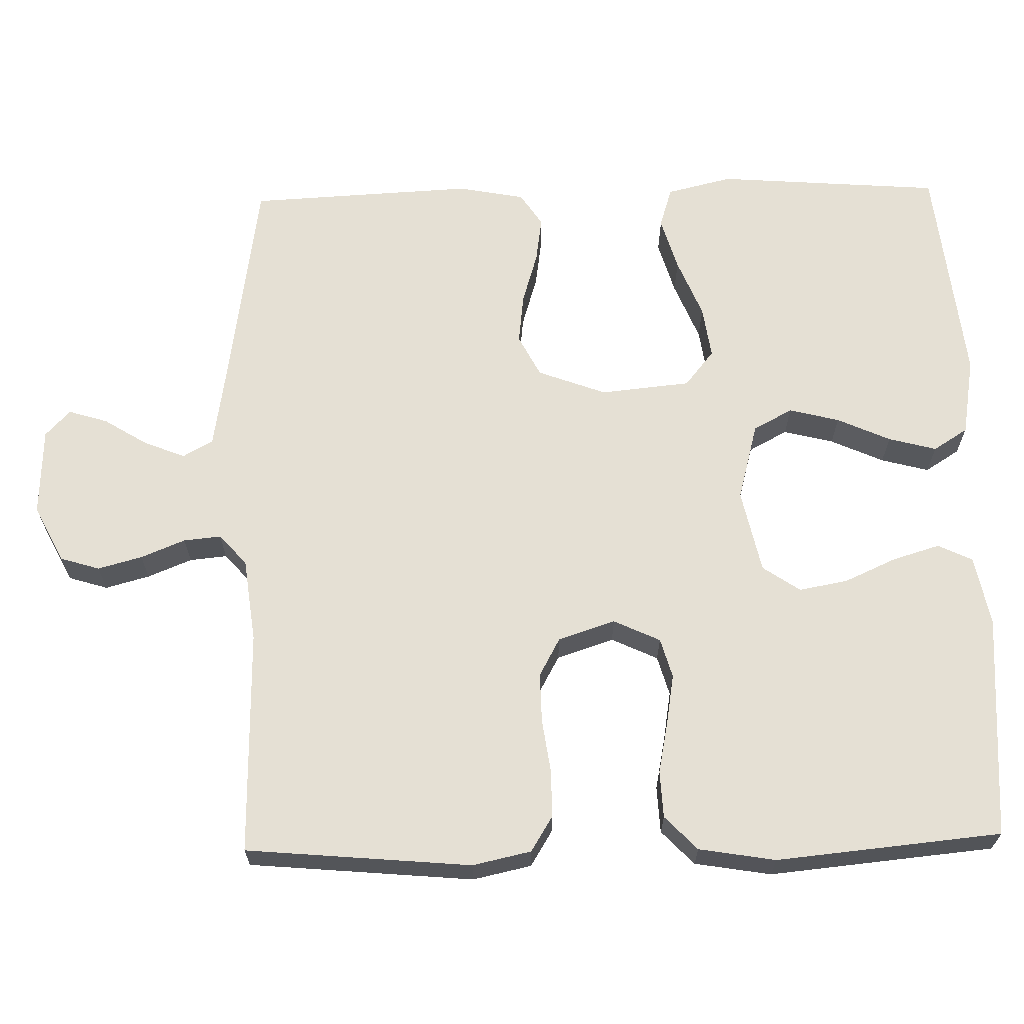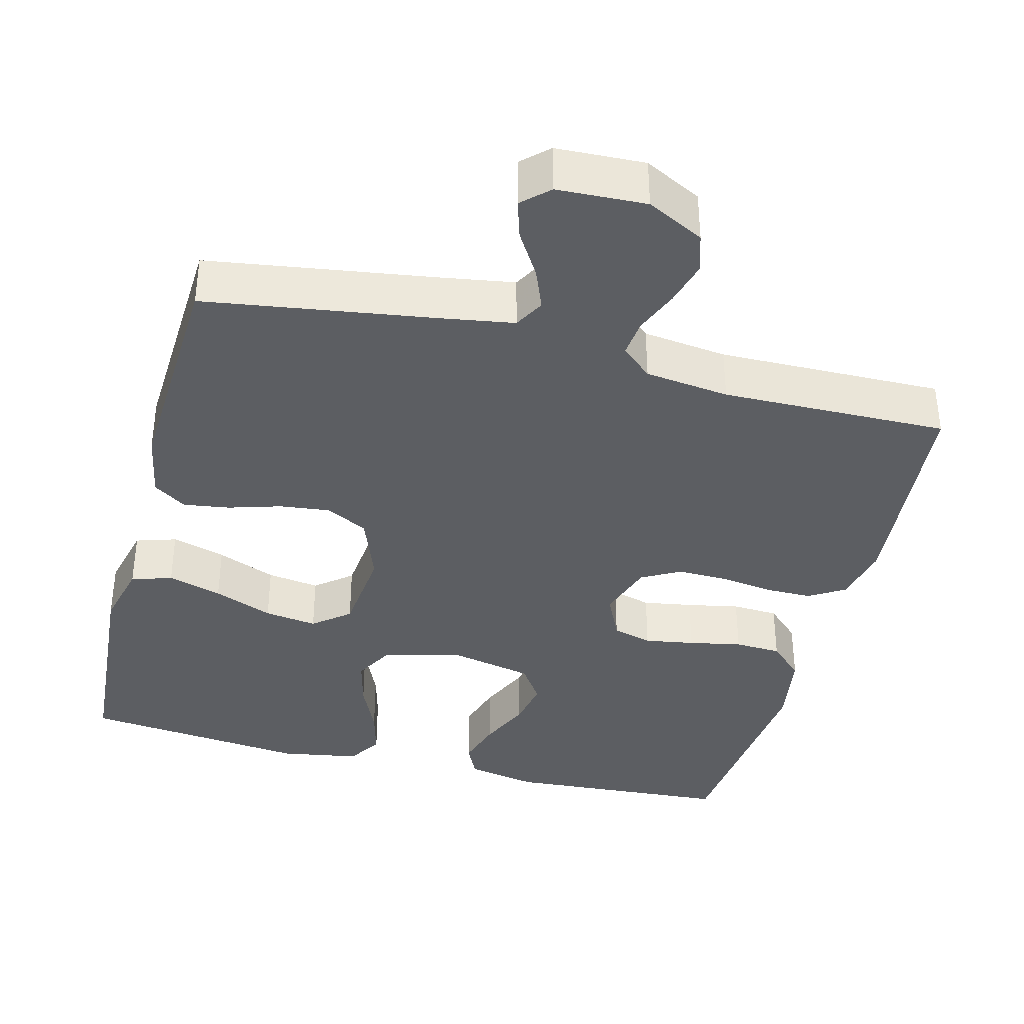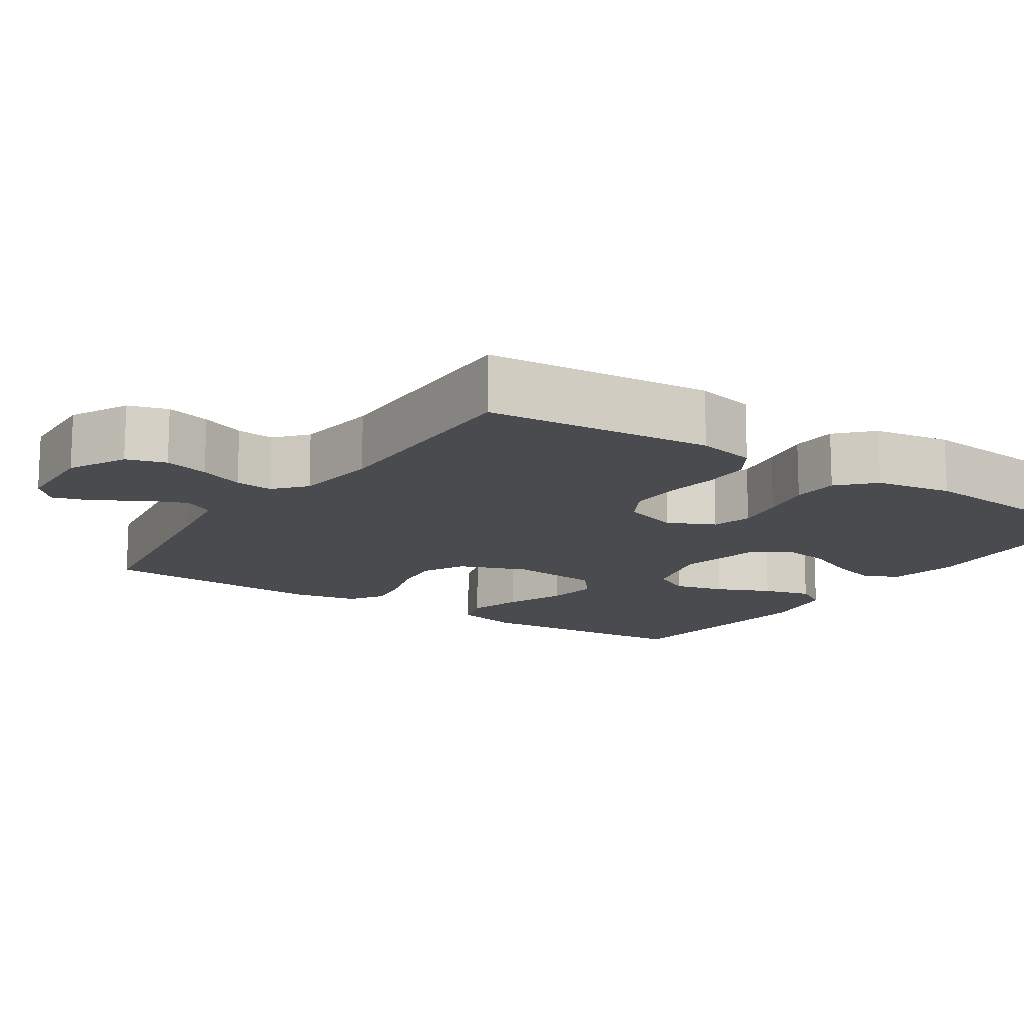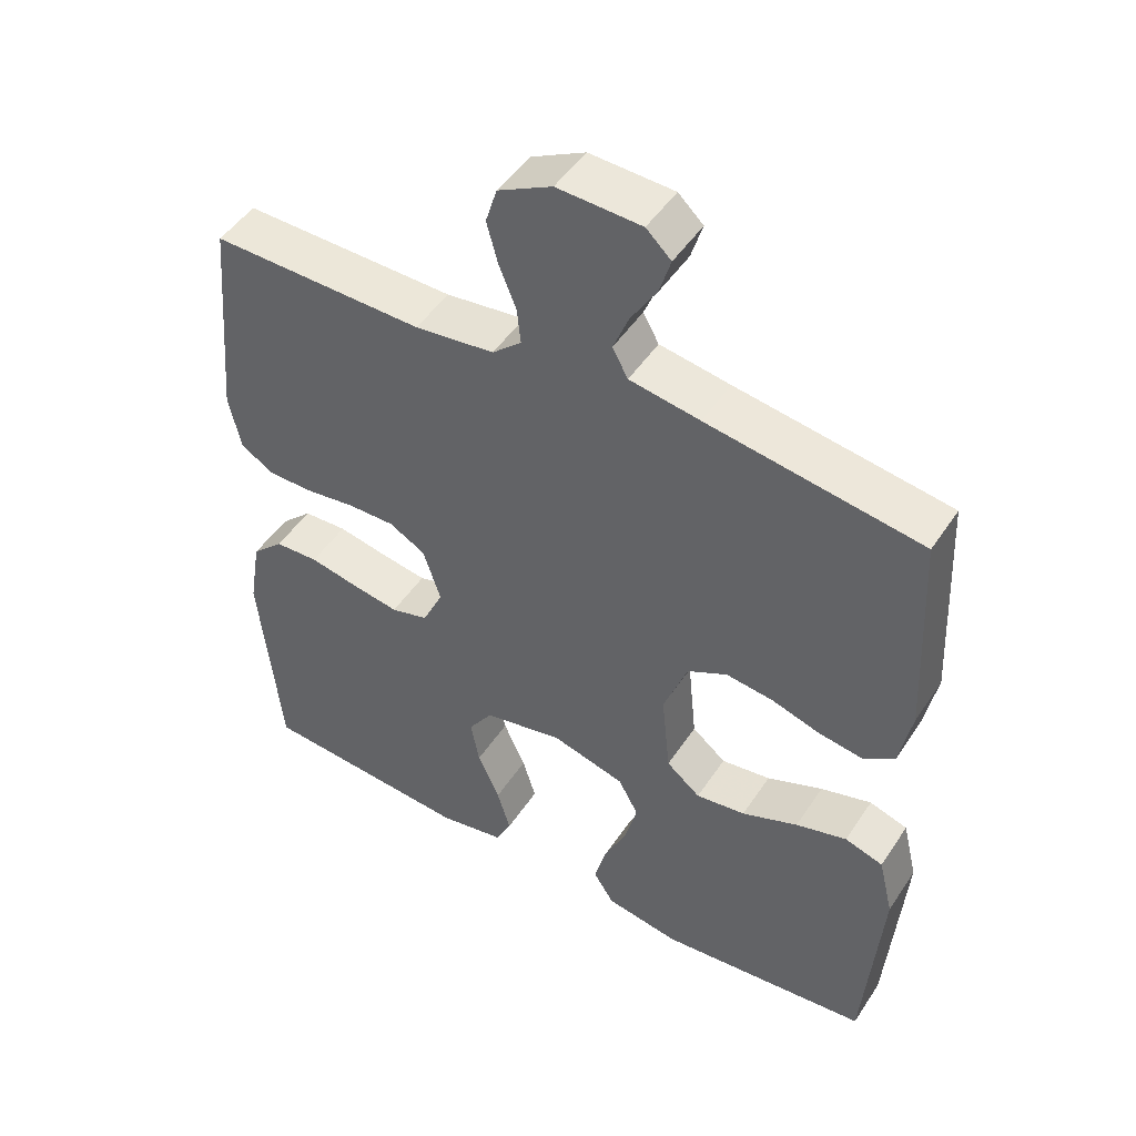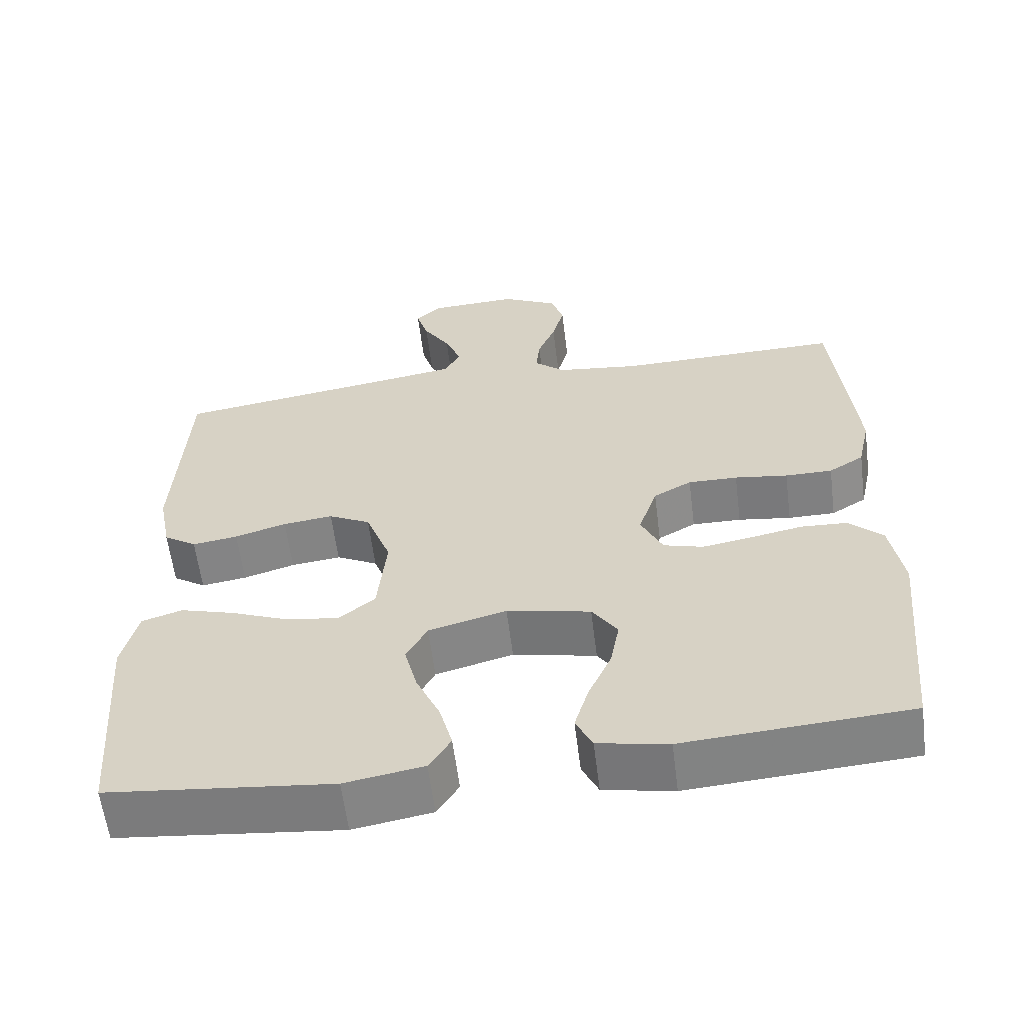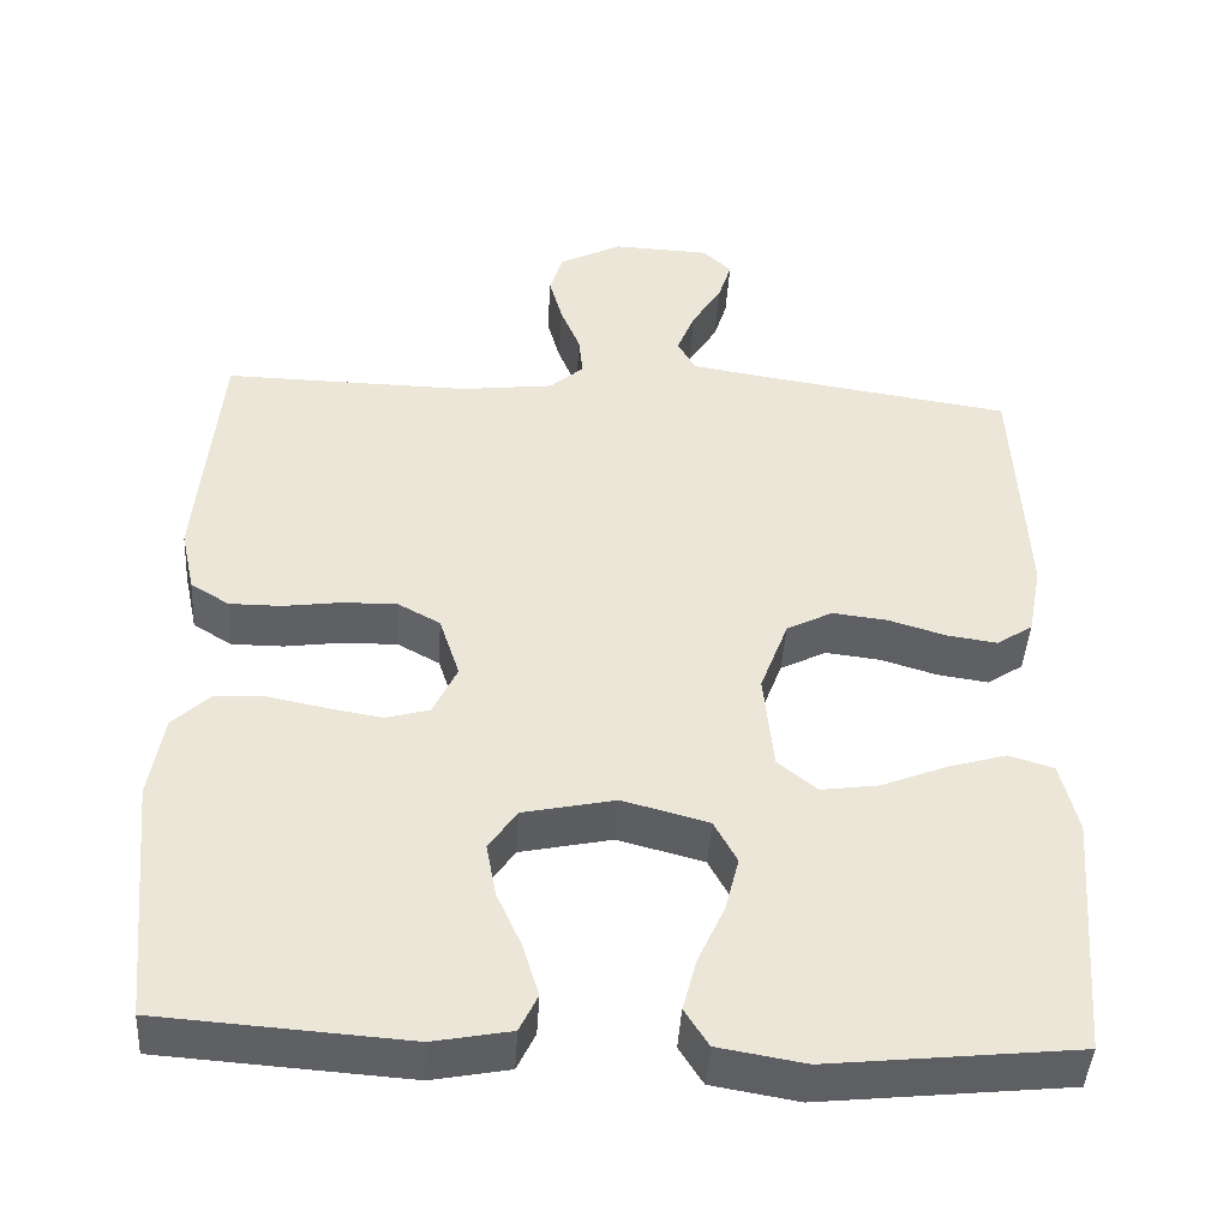
<metadata>
{"format":"obj","ext":"obj","renderer":"f3d","projection":"perspective","resolution":1024,"background":"white","views":[{"elev":65.7,"azim":88.7,"up":"+Y"},{"elev":-37.5,"azim":-14.5,"up":"+Y"},{"elev":-14.1,"azim":56.4,"up":"+Y"},{"elev":48.3,"azim":-148.0,"up":"+Z"},{"elev":-60.1,"azim":7.2,"up":"+Z"},{"elev":-43.9,"azim":176.5,"up":"+Z"}]}
</metadata>
<code>
v 0.5 0.07 0.5
v 0.527 0.07 0.2
v 0.51 0.07 0.122
v 0.463 0.07 0.093
v 0.4 0.07 0.093
v 0.329 0.07 0.103
v 0.263 0.07 0.104
v 0.212 0.07 0.076
v 0.187 0.07 0
v 0.216 0.07 -0.062
v 0.269 0.07 -0.077
v 0.335 0.07 -0.066
v 0.405 0.07 -0.052
v 0.467 0.07 -0.055
v 0.512 0.07 -0.098
v 0.529 0.07 -0.2
v 0.5 0.07 -0.5
v 0.2 0.07 -0.521
v 0.106 0.07 -0.503
v 0.084 0.07 -0.457
v 0.103 0.07 -0.394
v 0.134 0.07 -0.325
v 0.146 0.07 -0.26
v 0.112 0.07 -0.21
v 0 0.07 -0.186
v -0.104 0.07 -0.214
v -0.132 0.07 -0.266
v -0.115 0.07 -0.333
v -0.083 0.07 -0.404
v -0.066 0.07 -0.468
v -0.095 0.07 -0.514
v -0.2 0.07 -0.532
v -0.5 0.07 -0.5
v -0.523 0.07 -0.2
v -0.502 0.07 -0.113
v -0.448 0.07 -0.096
v -0.376 0.07 -0.117
v -0.297 0.07 -0.149
v -0.227 0.07 -0.159
v -0.179 0.07 -0.12
v -0.167 0.07 0
v -0.201 0.07 0.091
v -0.257 0.07 0.12
v -0.324 0.07 0.112
v -0.393 0.07 0.091
v -0.454 0.07 0.082
v -0.498 0.07 0.111
v -0.515 0.07 0.2
v -0.5 0.07 0.5
v -0.2 0.07 0.545
v -0.101 0.07 0.561
v -0.079 0.07 0.601
v -0.101 0.07 0.656
v -0.137 0.07 0.714
v -0.153 0.07 0.766
v -0.118 0.07 0.799
v 0 0.07 0.804
v 0.076 0.07 0.765
v 0.092 0.07 0.713
v 0.076 0.07 0.654
v 0.052 0.07 0.595
v 0.047 0.07 0.545
v 0.088 0.07 0.509
v 0.2 0.07 0.495
v 0.5 0 0.5
v 0.527 0 0.2
v 0.51 0 0.122
v 0.463 0 0.093
v 0.4 0 0.093
v 0.329 0 0.103
v 0.263 0 0.104
v 0.212 0 0.076
v 0.187 0 0
v 0.216 0 -0.062
v 0.269 0 -0.077
v 0.335 0 -0.066
v 0.405 0 -0.052
v 0.467 0 -0.055
v 0.512 0 -0.098
v 0.529 0 -0.2
v 0.5 0 -0.5
v 0.2 0 -0.521
v 0.106 0 -0.503
v 0.084 0 -0.457
v 0.103 0 -0.394
v 0.134 0 -0.325
v 0.146 0 -0.26
v 0.112 0 -0.21
v 0 0 -0.186
v -0.104 0 -0.214
v -0.132 0 -0.266
v -0.115 0 -0.333
v -0.083 0 -0.404
v -0.066 0 -0.468
v -0.095 0 -0.514
v -0.2 0 -0.532
v -0.5 0 -0.5
v -0.523 0 -0.2
v -0.502 0 -0.113
v -0.448 0 -0.096
v -0.376 0 -0.117
v -0.297 0 -0.149
v -0.227 0 -0.159
v -0.179 0 -0.12
v -0.167 0 0
v -0.201 0 0.091
v -0.257 0 0.12
v -0.324 0 0.112
v -0.393 0 0.091
v -0.454 0 0.082
v -0.498 0 0.111
v -0.515 0 0.2
v -0.5 0 0.5
v -0.2 0 0.545
v -0.101 0 0.561
v -0.079 0 0.601
v -0.101 0 0.656
v -0.137 0 0.714
v -0.153 0 0.766
v -0.118 0 0.799
v 0 0 0.804
v 0.076 0 0.765
v 0.092 0 0.713
v 0.076 0 0.654
v 0.052 0 0.595
v 0.047 0 0.545
v 0.088 0 0.509
v 0.2 0 0.495
f 58 59 60 61
f 56 57 58 61
f 56 61 62
f 53 54 55 56
f 52 53 56 62
f 51 52 62 63
f 47 48 49 50
f 47 50 51 63
f 44 45 46 47
f 43 44 47 63
f 35 36 37 38
f 33 34 35 38
f 33 38 39
f 32 33 39 40
f 28 29 30 31
f 27 28 31 32
f 19 20 21 22
f 19 22 23
f 18 19 23
f 17 18 23
f 16 17 23 24
f 12 13 14 15
f 11 12 15 16
f 10 11 16 24
f 3 4 5 6
f 3 6 7
f 64 1 2 3
f 64 3 7
f 42 43 63 64
f 41 42 64 7
f 27 32 40 41
f 26 27 41
f 25 26 41
f 9 10 24 25
f 8 9 25 41
f 7 8 41
f 125 124 123 122
f 125 122 121 120
f 126 125 120
f 120 119 118 117
f 126 120 117 116
f 127 126 116 115
f 114 113 112 111
f 127 115 114 111
f 111 110 109 108
f 127 111 108 107
f 102 101 100 99
f 102 99 98 97
f 103 102 97
f 104 103 97 96
f 95 94 93 92
f 96 95 92 91
f 86 85 84 83
f 87 86 83
f 87 83 82
f 87 82 81
f 88 87 81 80
f 79 78 77 76
f 80 79 76 75
f 88 80 75 74
f 70 69 68 67
f 71 70 67
f 67 66 65 128
f 71 67 128
f 128 127 107 106
f 71 128 106 105
f 105 104 96 91
f 105 91 90
f 105 90 89
f 89 88 74 73
f 105 89 73 72
f 105 72 71
f 1 65 66 2
f 2 66 67 3
f 3 67 68 4
f 4 68 69 5
f 5 69 70 6
f 6 70 71 7
f 7 71 72 8
f 8 72 73 9
f 9 73 74 10
f 10 74 75 11
f 11 75 76 12
f 12 76 77 13
f 13 77 78 14
f 14 78 79 15
f 15 79 80 16
f 16 80 81 17
f 17 81 82 18
f 18 82 83 19
f 19 83 84 20
f 20 84 85 21
f 21 85 86 22
f 22 86 87 23
f 23 87 88 24
f 24 88 89 25
f 25 89 90 26
f 26 90 91 27
f 27 91 92 28
f 28 92 93 29
f 29 93 94 30
f 30 94 95 31
f 31 95 96 32
f 32 96 97 33
f 33 97 98 34
f 34 98 99 35
f 35 99 100 36
f 36 100 101 37
f 37 101 102 38
f 38 102 103 39
f 39 103 104 40
f 40 104 105 41
f 41 105 106 42
f 42 106 107 43
f 43 107 108 44
f 44 108 109 45
f 45 109 110 46
f 46 110 111 47
f 47 111 112 48
f 48 112 113 49
f 49 113 114 50
f 50 114 115 51
f 51 115 116 52
f 52 116 117 53
f 53 117 118 54
f 54 118 119 55
f 55 119 120 56
f 56 120 121 57
f 57 121 122 58
f 58 122 123 59
f 59 123 124 60
f 60 124 125 61
f 61 125 126 62
f 62 126 127 63
f 63 127 128 64
f 64 128 65 1

</code>
